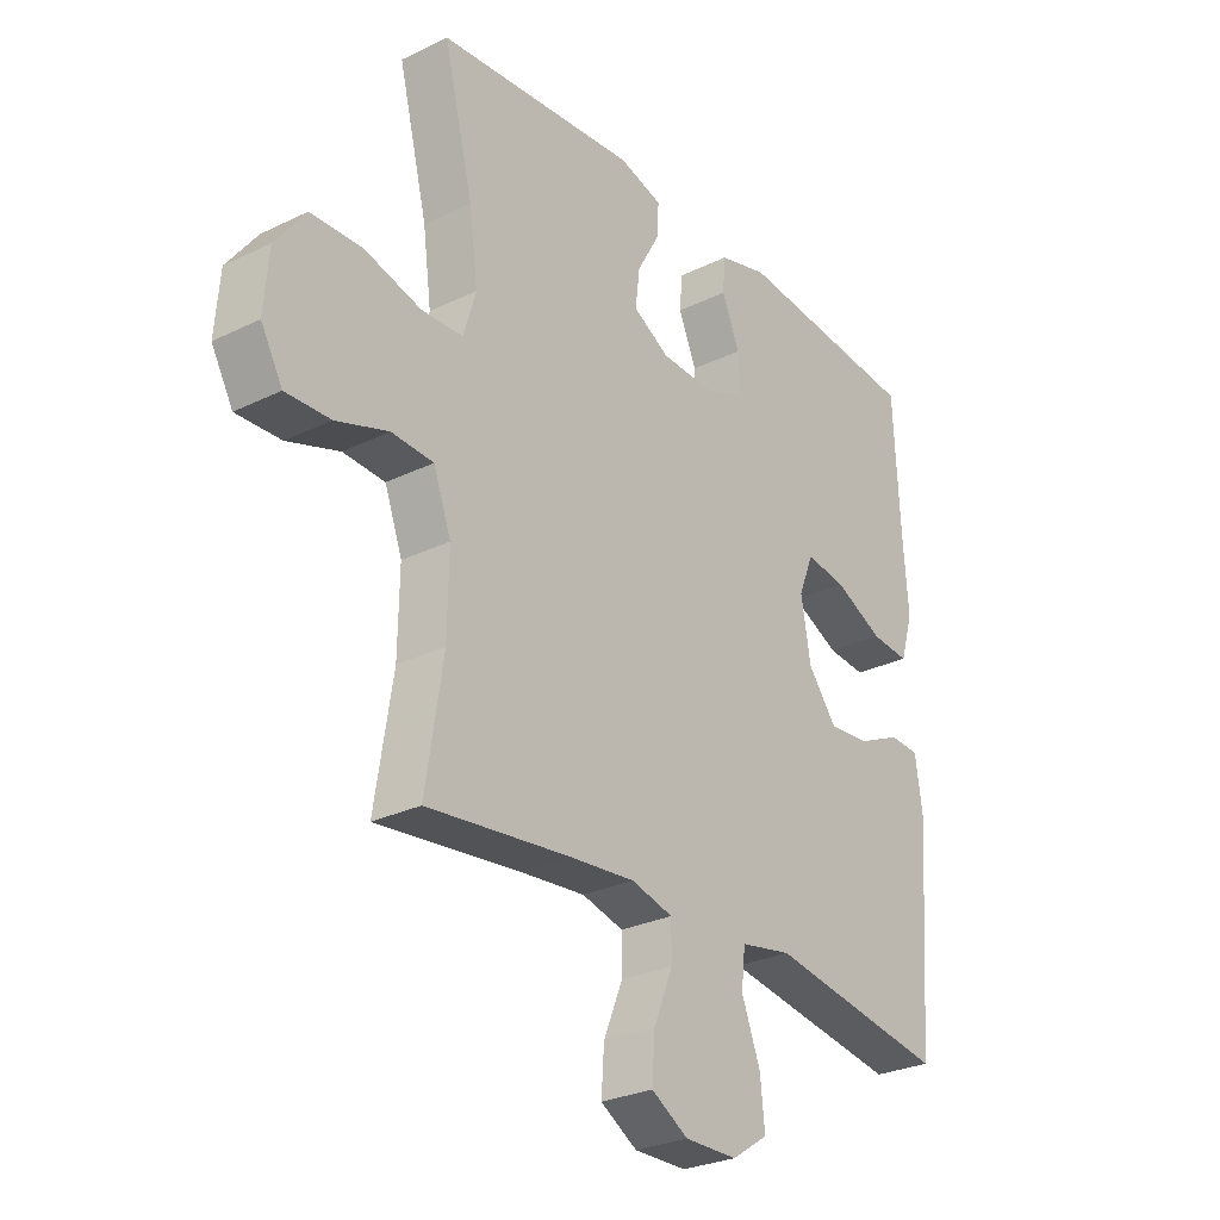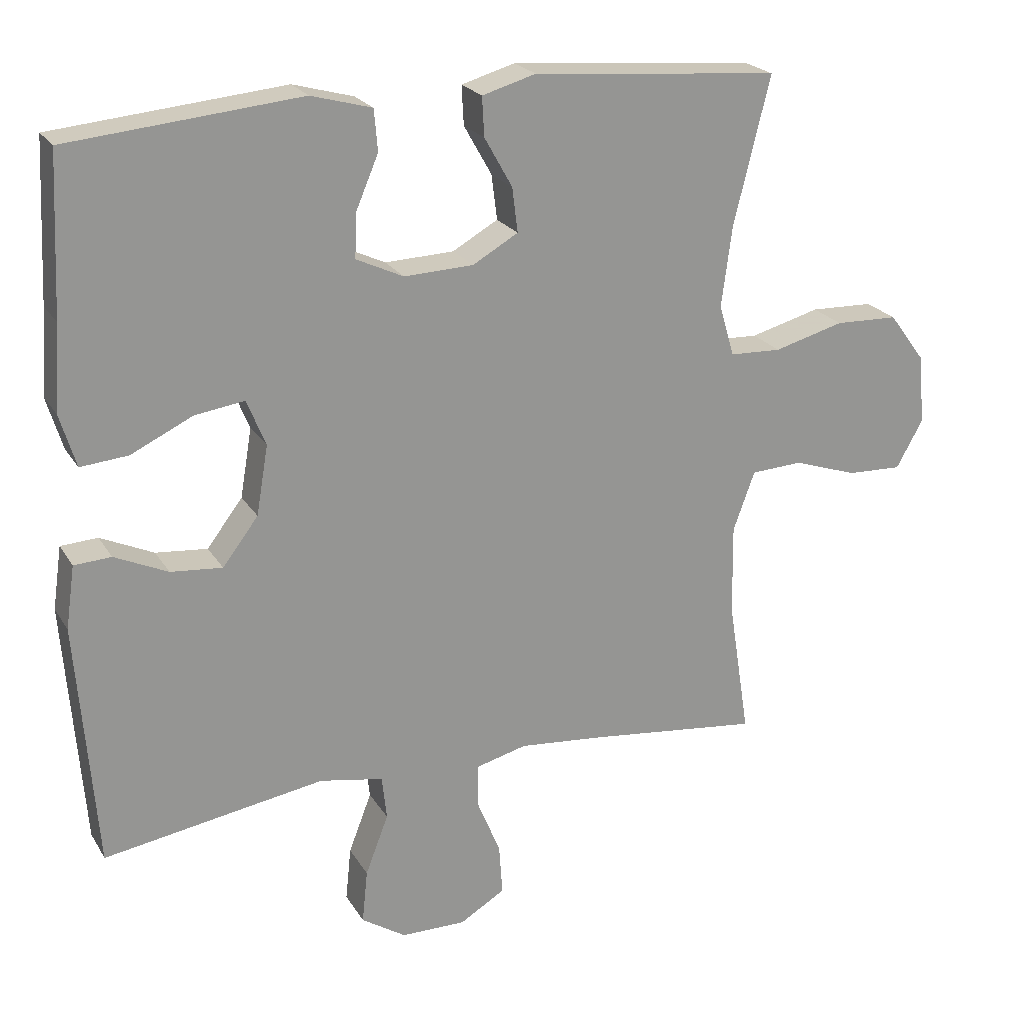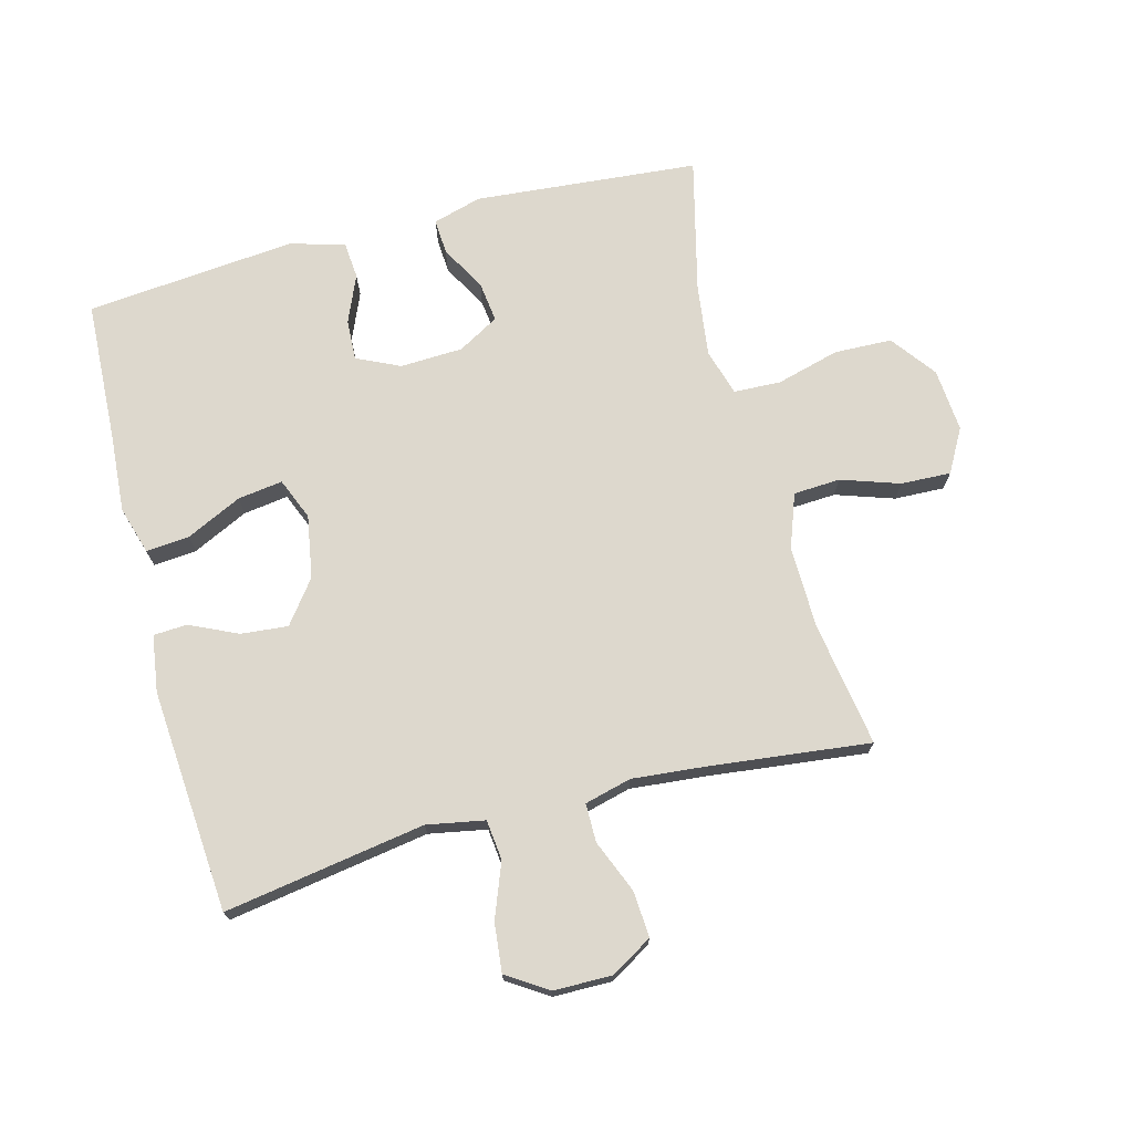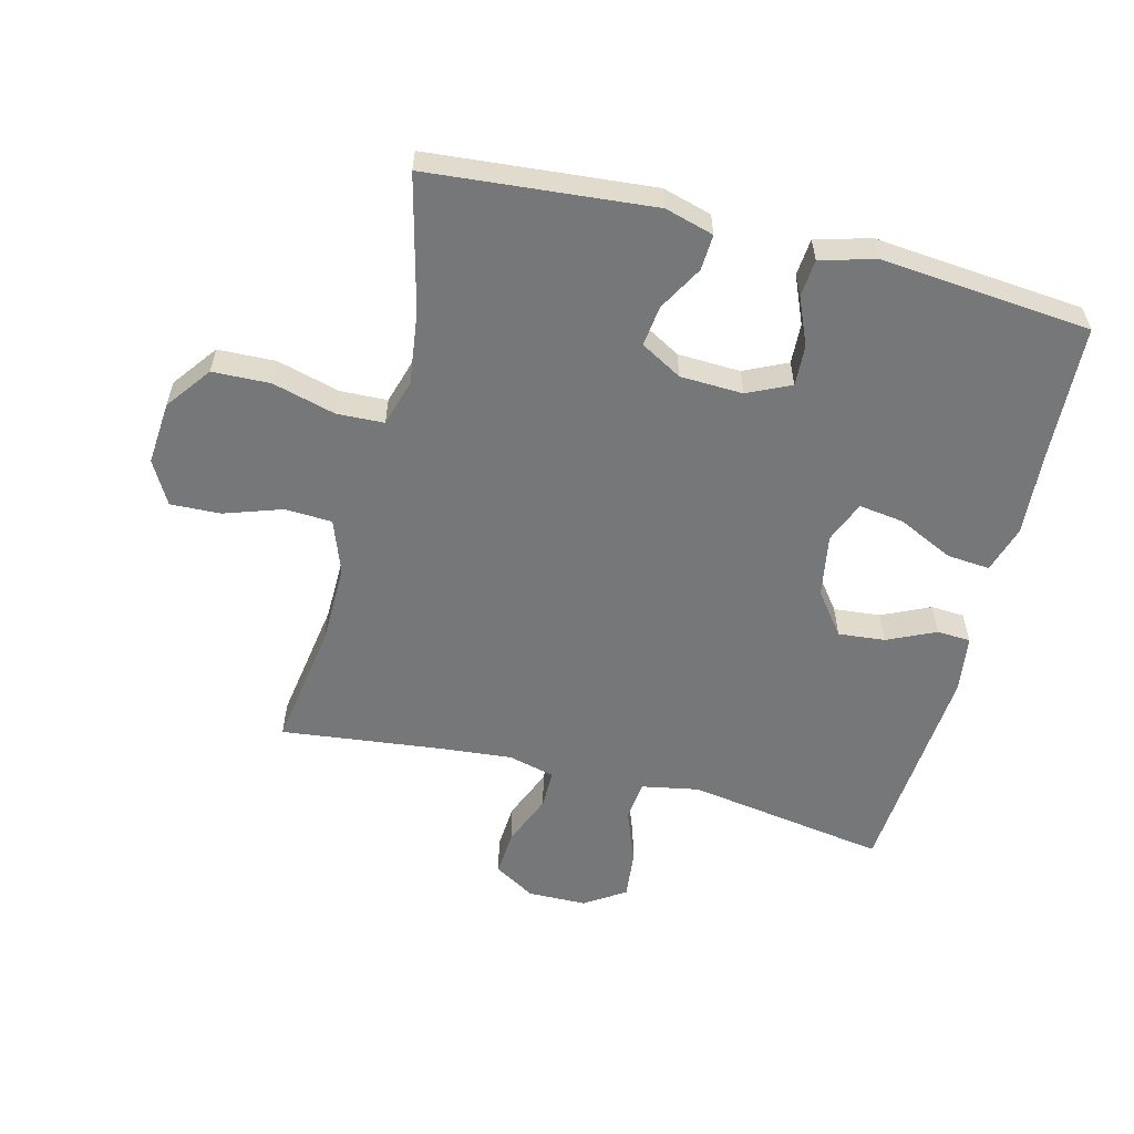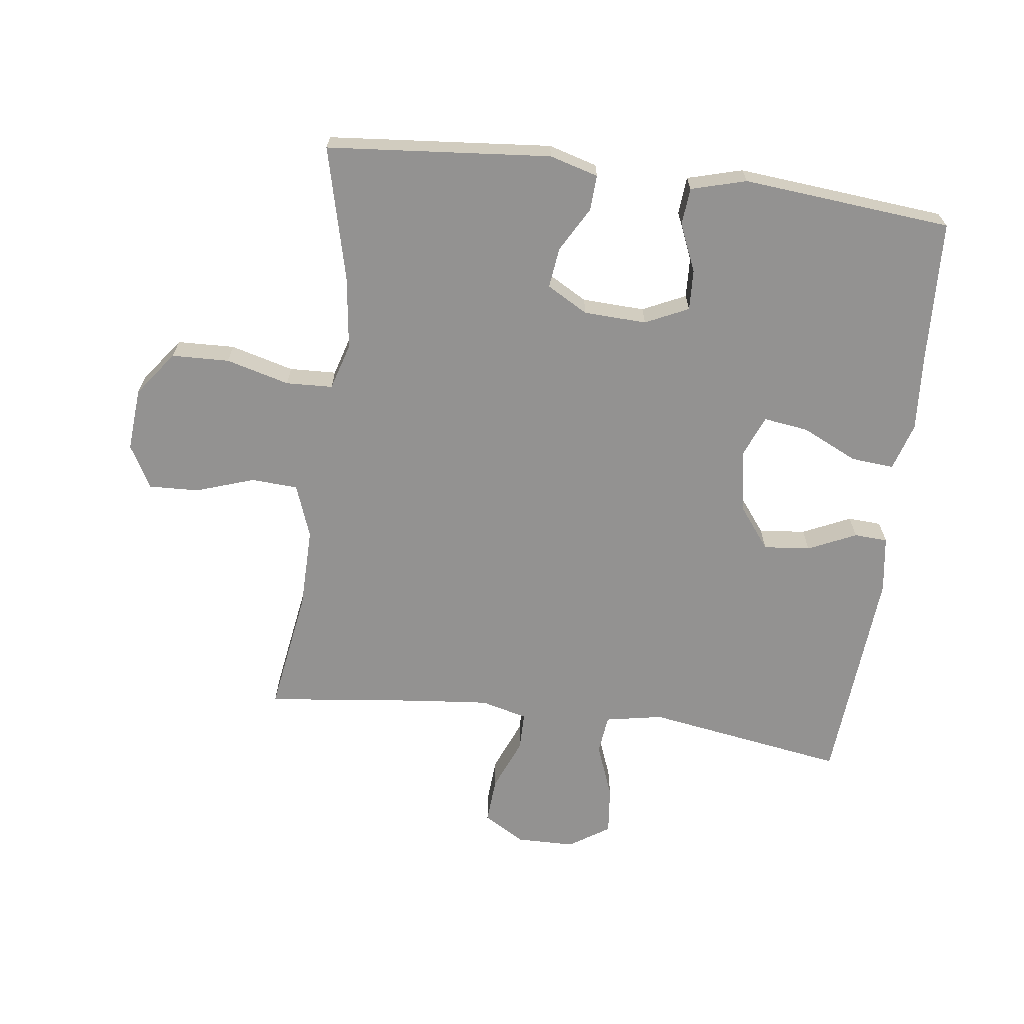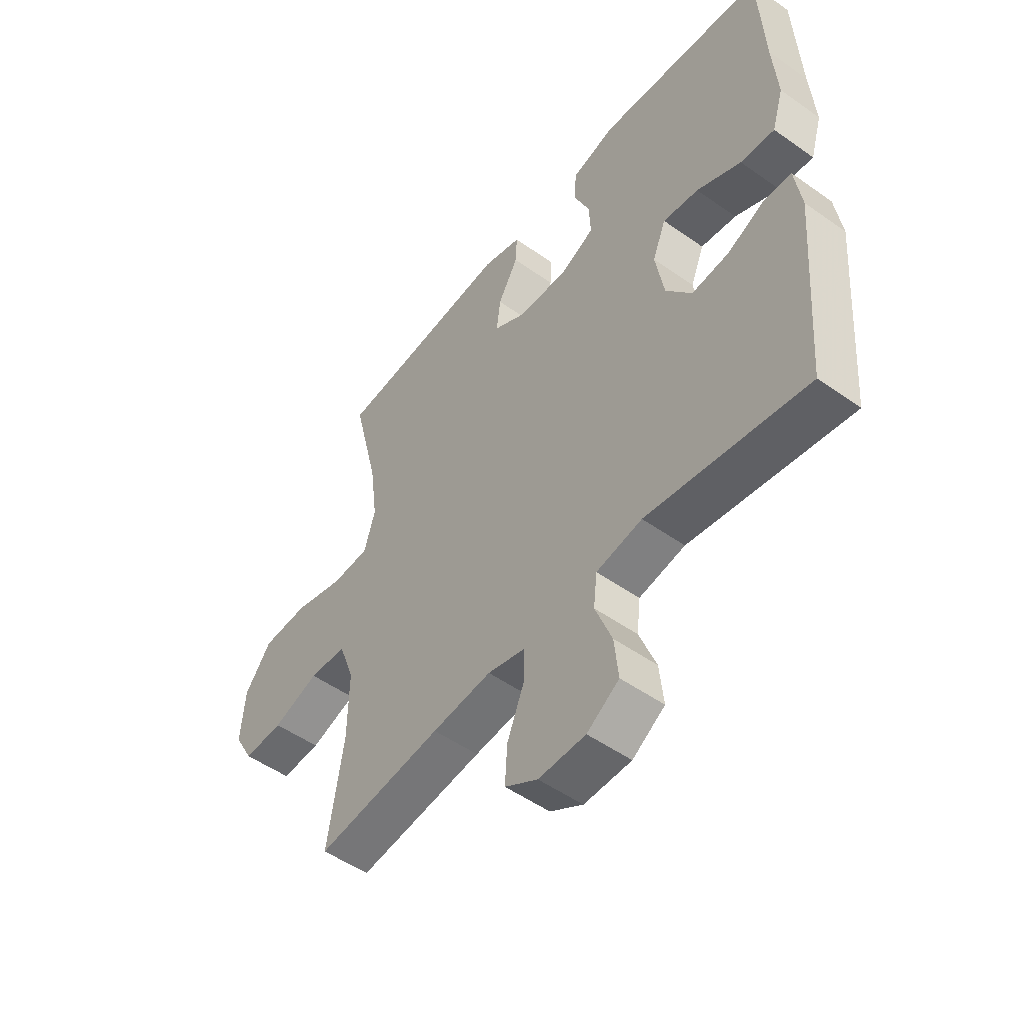
<metadata>
{"format":"obj","ext":"obj","renderer":"f3d","projection":"perspective","resolution":1024,"background":"white","views":[{"elev":-27.9,"azim":-53.4,"up":"+Z"},{"elev":22.5,"azim":156.4,"up":"+Z"},{"elev":72.2,"azim":165.2,"up":"+Y"},{"elev":-57.1,"azim":-14.2,"up":"+Y"},{"elev":-66.4,"azim":-7.3,"up":"+Y"},{"elev":-51.3,"azim":52.4,"up":"+Z"}]}
</metadata>
<code>
v -0.5 0.07 0.5
v -0.146 0.07 0.531
v -0.069 0.07 0.509
v -0.072 0.07 0.453
v -0.112 0.07 0.382
v -0.12 0.07 0.318
v -0.055 0.07 0.281
v 0.044 0.07 0.277
v 0.112 0.07 0.309
v 0.109 0.07 0.373
v 0.077 0.07 0.448
v 0.082 0.07 0.507
v 0.169 0.07 0.531
v 0.5 0.07 0.5
v 0.511 0.07 0.275
v 0.52 0.07 0.153
v 0.497 0.07 0.077
v 0.429 0.07 0.083
v 0.341 0.07 0.125
v 0.27 0.07 0.135
v 0.243 0.07 0.069
v 0.26 0.07 -0.03
v 0.311 0.07 -0.097
v 0.385 0.07 -0.09
v 0.461 0.07 -0.055
v 0.514 0.07 -0.058
v 0.527 0.07 -0.148
v 0.5 0.07 -0.5
v 0.183 0.07 -0.449
v 0.092 0.07 -0.466
v 0.085 0.07 -0.529
v 0.118 0.07 -0.615
v 0.126 0.07 -0.692
v 0.062 0.07 -0.734
v -0.031 0.07 -0.735
v -0.096 0.07 -0.696
v -0.091 0.07 -0.623
v -0.057 0.07 -0.54
v -0.057 0.07 -0.479
v -0.131 0.07 -0.46
v -0.249 0.07 -0.471
v -0.5 0.07 -0.5
v -0.469 0.07 -0.303
v -0.467 0.07 -0.173
v -0.498 0.07 -0.088
v -0.572 0.07 -0.084
v -0.664 0.07 -0.115
v -0.743 0.07 -0.118
v -0.781 0.07 -0.05
v -0.773 0.07 0.05
v -0.72 0.07 0.121
v -0.629 0.07 0.124
v -0.529 0.07 0.097
v -0.455 0.07 0.1
v -0.433 0.07 0.174
v -0.448 0.07 0.289
v -0.5 0 0.5
v -0.146 0 0.531
v -0.069 0 0.509
v -0.072 0 0.453
v -0.112 0 0.382
v -0.12 0 0.318
v -0.055 0 0.281
v 0.044 0 0.277
v 0.112 0 0.309
v 0.109 0 0.373
v 0.077 0 0.448
v 0.082 0 0.507
v 0.169 0 0.531
v 0.5 0 0.5
v 0.511 0 0.275
v 0.52 0 0.153
v 0.497 0 0.077
v 0.429 0 0.083
v 0.341 0 0.125
v 0.27 0 0.135
v 0.243 0 0.069
v 0.26 0 -0.03
v 0.311 0 -0.097
v 0.385 0 -0.09
v 0.461 0 -0.055
v 0.514 0 -0.058
v 0.527 0 -0.148
v 0.5 0 -0.5
v 0.183 0 -0.449
v 0.092 0 -0.466
v 0.085 0 -0.529
v 0.118 0 -0.615
v 0.126 0 -0.692
v 0.062 0 -0.734
v -0.031 0 -0.735
v -0.096 0 -0.696
v -0.091 0 -0.623
v -0.057 0 -0.54
v -0.057 0 -0.479
v -0.131 0 -0.46
v -0.249 0 -0.471
v -0.5 0 -0.5
v -0.469 0 -0.303
v -0.467 0 -0.173
v -0.498 0 -0.088
v -0.572 0 -0.084
v -0.664 0 -0.115
v -0.743 0 -0.118
v -0.781 0 -0.05
v -0.773 0 0.05
v -0.72 0 0.121
v -0.629 0 0.124
v -0.529 0 0.097
v -0.455 0 0.1
v -0.433 0 0.174
v -0.448 0 0.289
f 50 51 52 53
f 50 53 54
f 49 50 54
f 46 47 48 49
f 45 46 49 54
f 44 45 54 55
f 41 42 43
f 40 41 43 44
f 39 40 44 55
f 35 36 37 38
f 35 38 39
f 34 35 39
f 31 32 33 34
f 30 31 34 39
f 29 30 39 55
f 24 25 26 27
f 23 24 27 28
f 22 23 28 29
f 16 17 18 19
f 15 16 19 20
f 14 15 20
f 13 14 20
f 10 11 12 13
f 9 10 13 20
f 8 9 20 21
f 2 3 4 5
f 56 1 2 5
f 56 5 6
f 55 56 6 7
f 21 22 29 55
f 7 8 21 55
f 109 108 107 106
f 110 109 106
f 110 106 105
f 105 104 103 102
f 110 105 102 101
f 111 110 101 100
f 99 98 97
f 100 99 97 96
f 111 100 96 95
f 94 93 92 91
f 95 94 91
f 95 91 90
f 90 89 88 87
f 95 90 87 86
f 111 95 86 85
f 83 82 81 80
f 84 83 80 79
f 85 84 79 78
f 75 74 73 72
f 76 75 72 71
f 76 71 70
f 76 70 69
f 69 68 67 66
f 76 69 66 65
f 77 76 65 64
f 61 60 59 58
f 61 58 57 112
f 62 61 112
f 63 62 112 111
f 111 85 78 77
f 111 77 64 63
f 1 57 58 2
f 2 58 59 3
f 3 59 60 4
f 4 60 61 5
f 5 61 62 6
f 6 62 63 7
f 7 63 64 8
f 8 64 65 9
f 9 65 66 10
f 10 66 67 11
f 11 67 68 12
f 12 68 69 13
f 13 69 70 14
f 14 70 71 15
f 15 71 72 16
f 16 72 73 17
f 17 73 74 18
f 18 74 75 19
f 19 75 76 20
f 20 76 77 21
f 21 77 78 22
f 22 78 79 23
f 23 79 80 24
f 24 80 81 25
f 25 81 82 26
f 26 82 83 27
f 27 83 84 28
f 28 84 85 29
f 29 85 86 30
f 30 86 87 31
f 31 87 88 32
f 32 88 89 33
f 33 89 90 34
f 34 90 91 35
f 35 91 92 36
f 36 92 93 37
f 37 93 94 38
f 38 94 95 39
f 39 95 96 40
f 40 96 97 41
f 41 97 98 42
f 42 98 99 43
f 43 99 100 44
f 44 100 101 45
f 45 101 102 46
f 46 102 103 47
f 47 103 104 48
f 48 104 105 49
f 49 105 106 50
f 50 106 107 51
f 51 107 108 52
f 52 108 109 53
f 53 109 110 54
f 54 110 111 55
f 55 111 112 56
f 56 112 57 1

</code>
